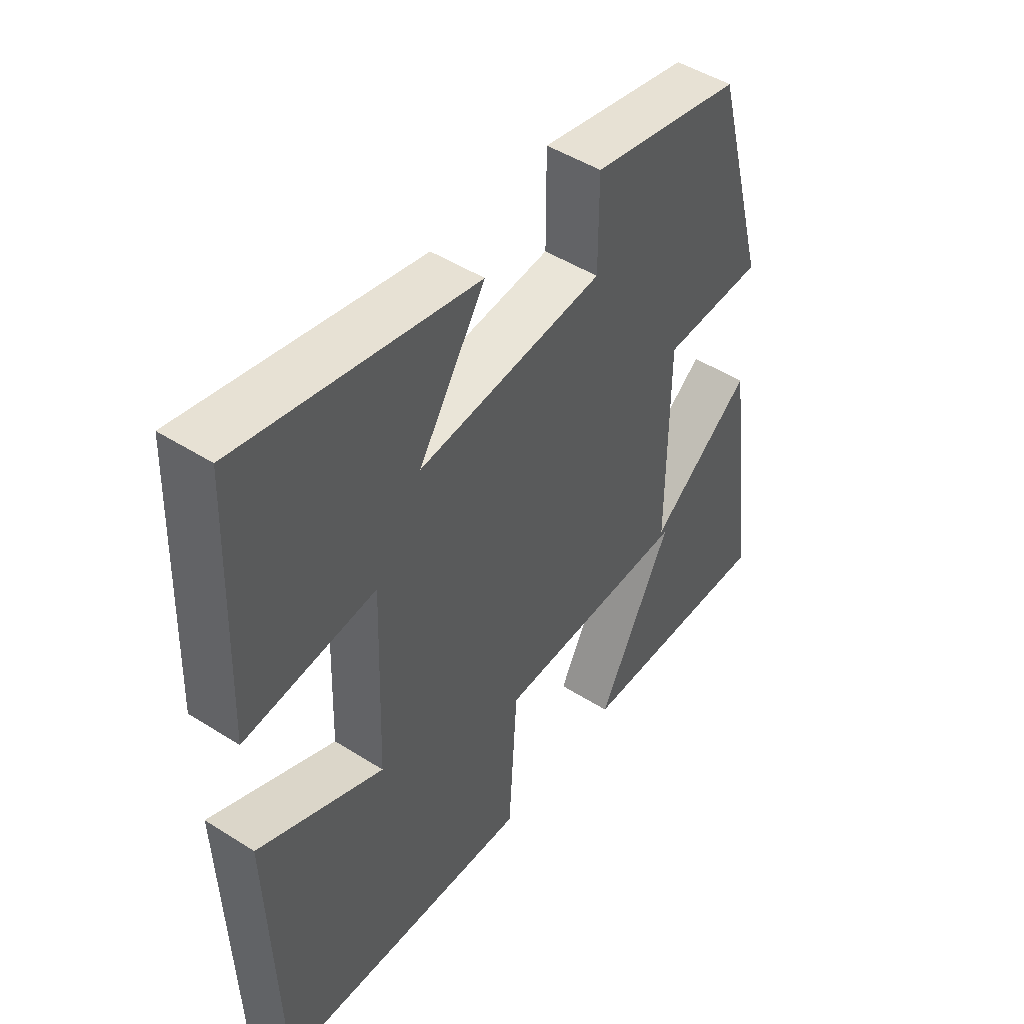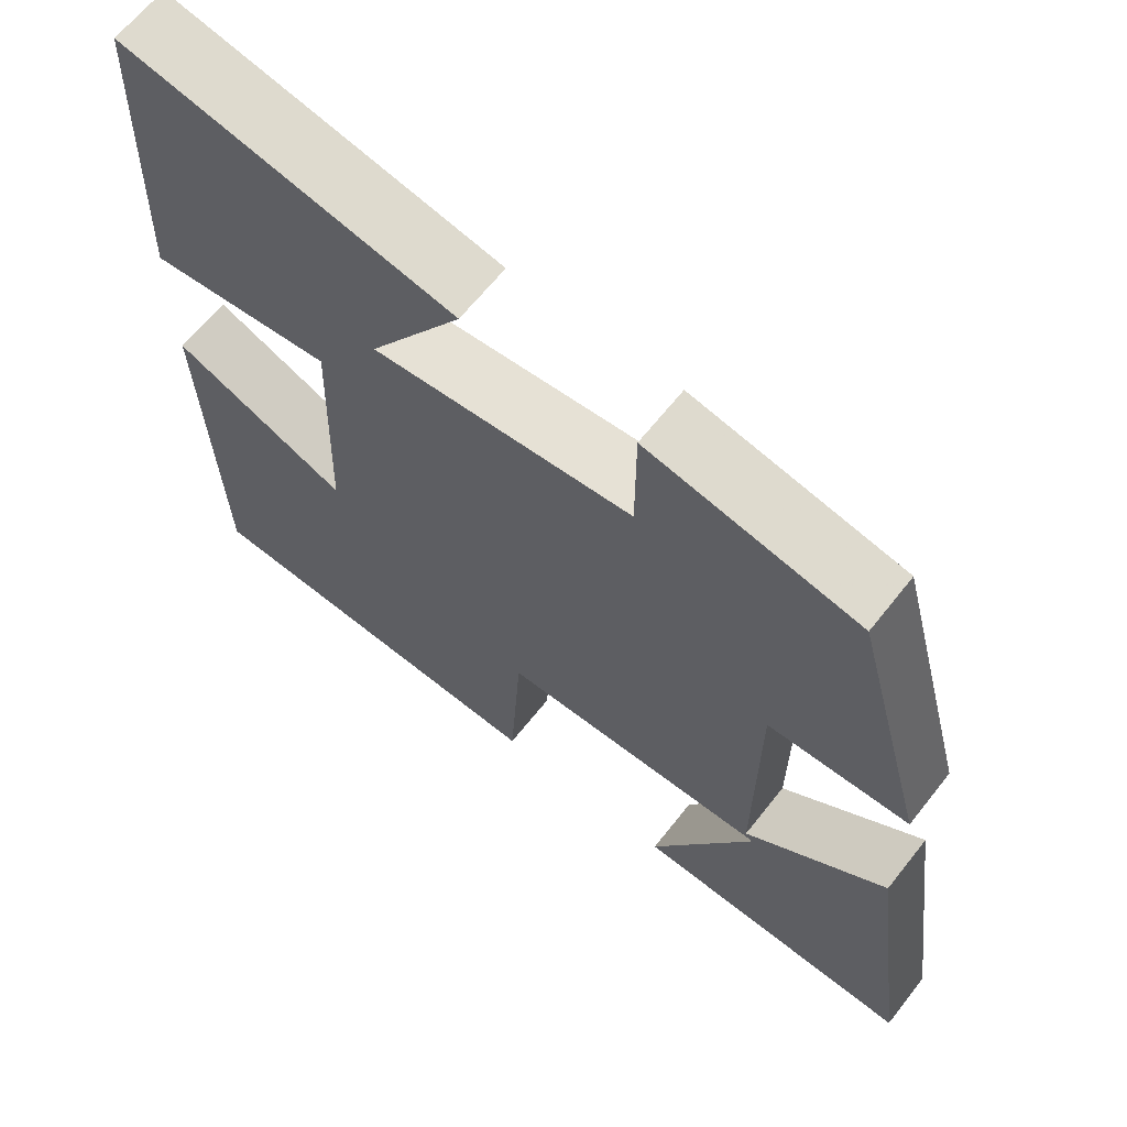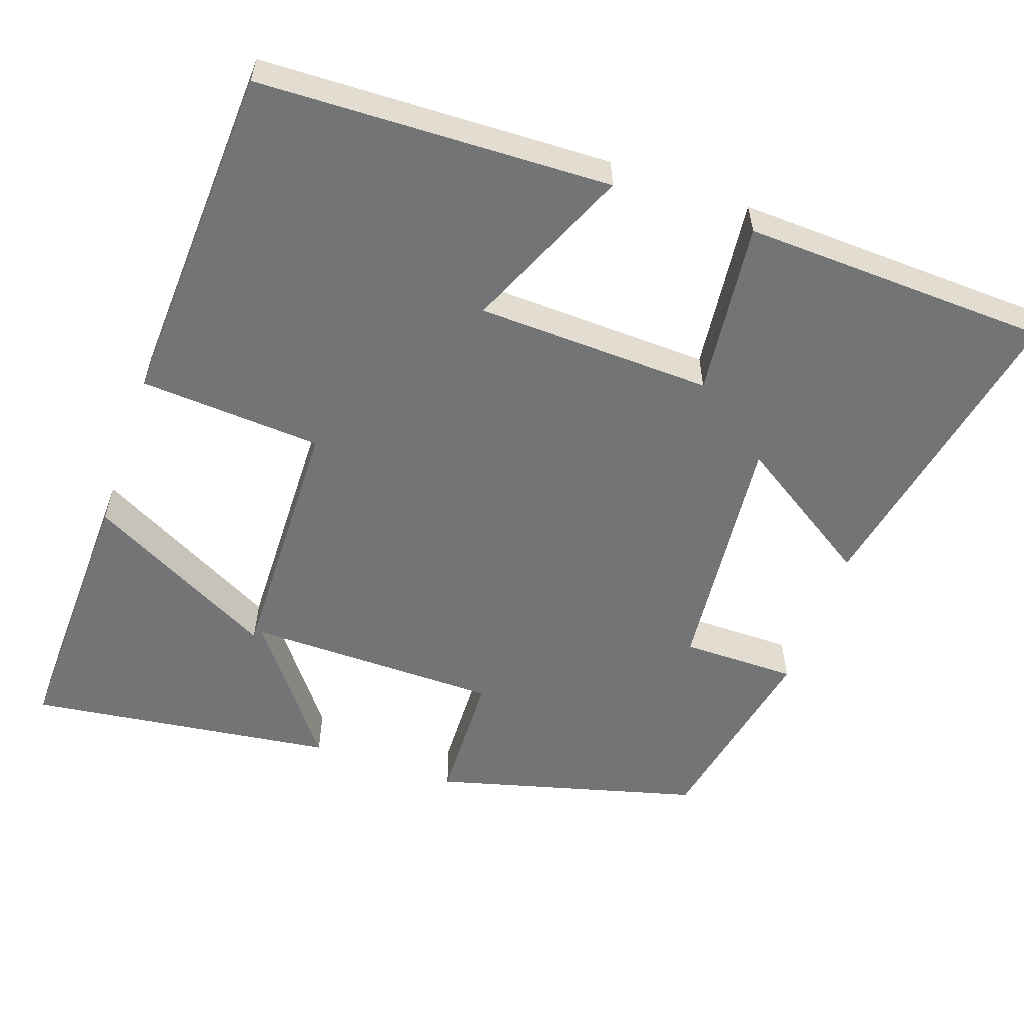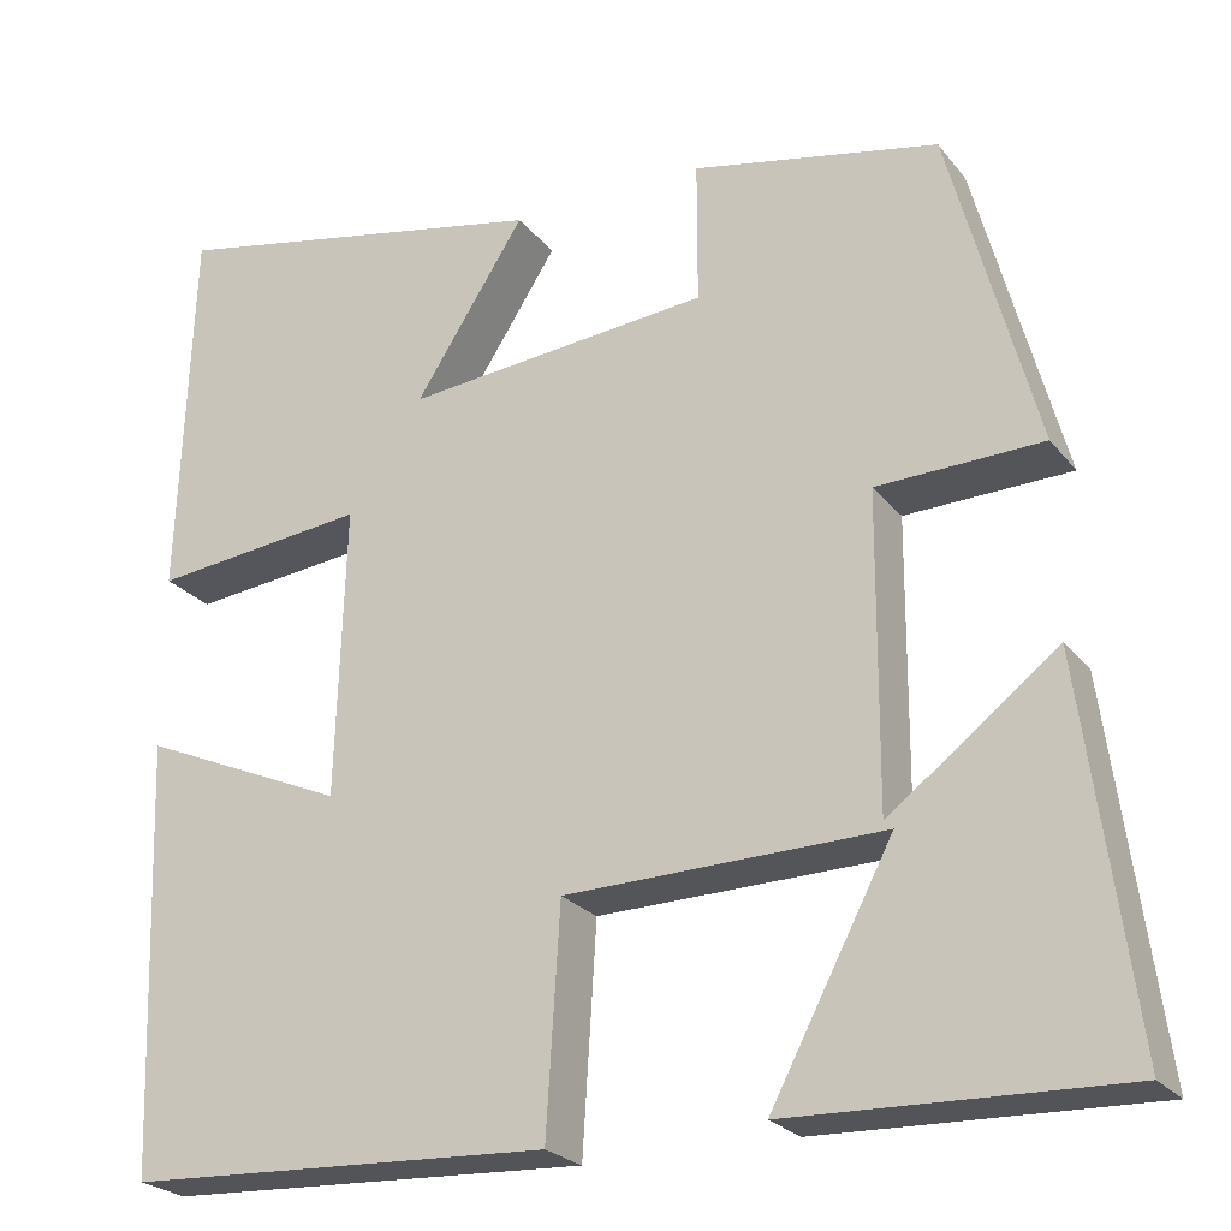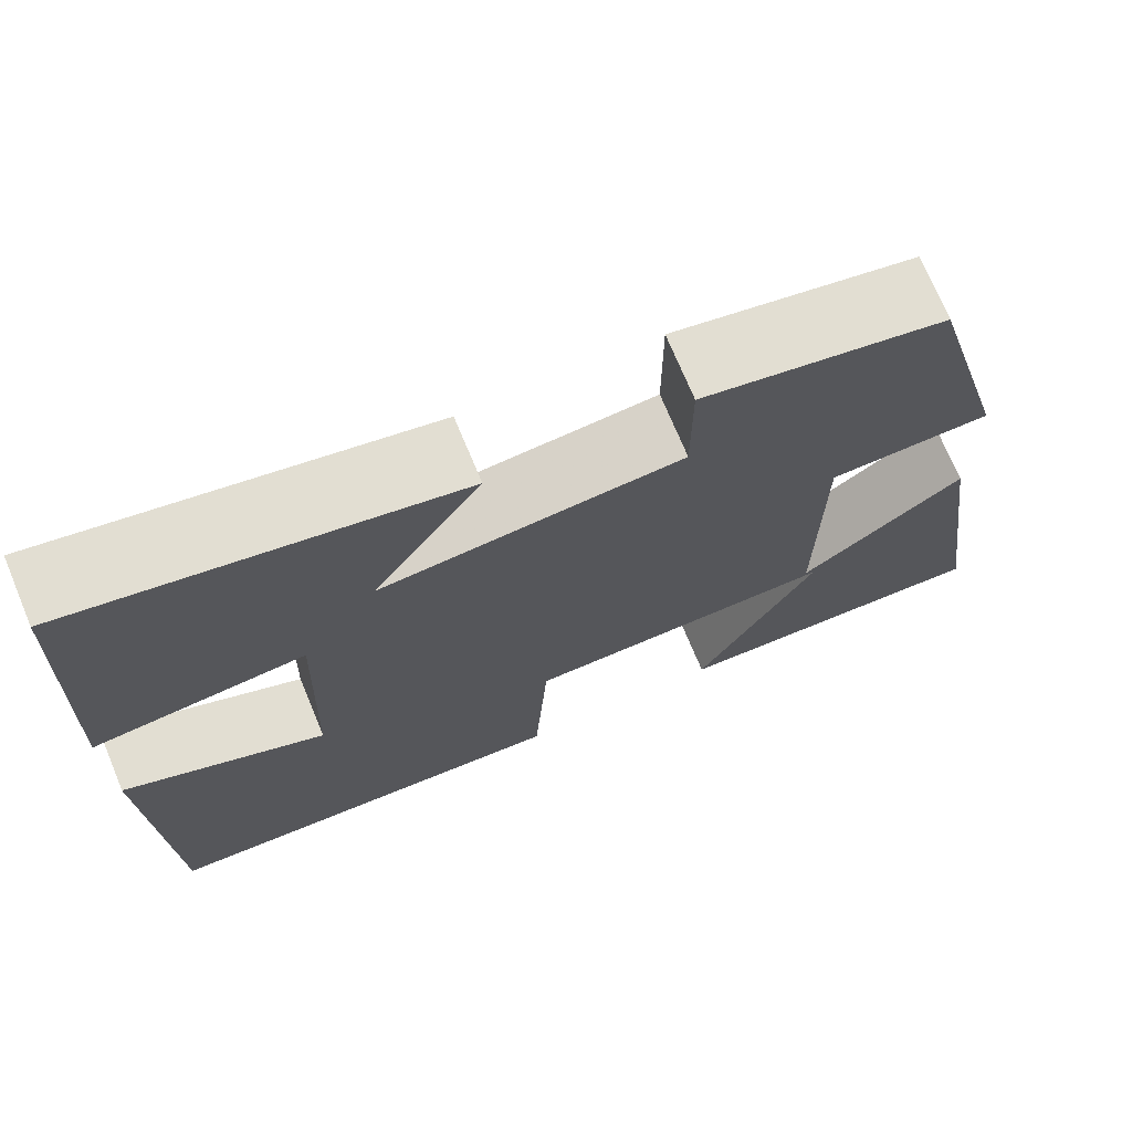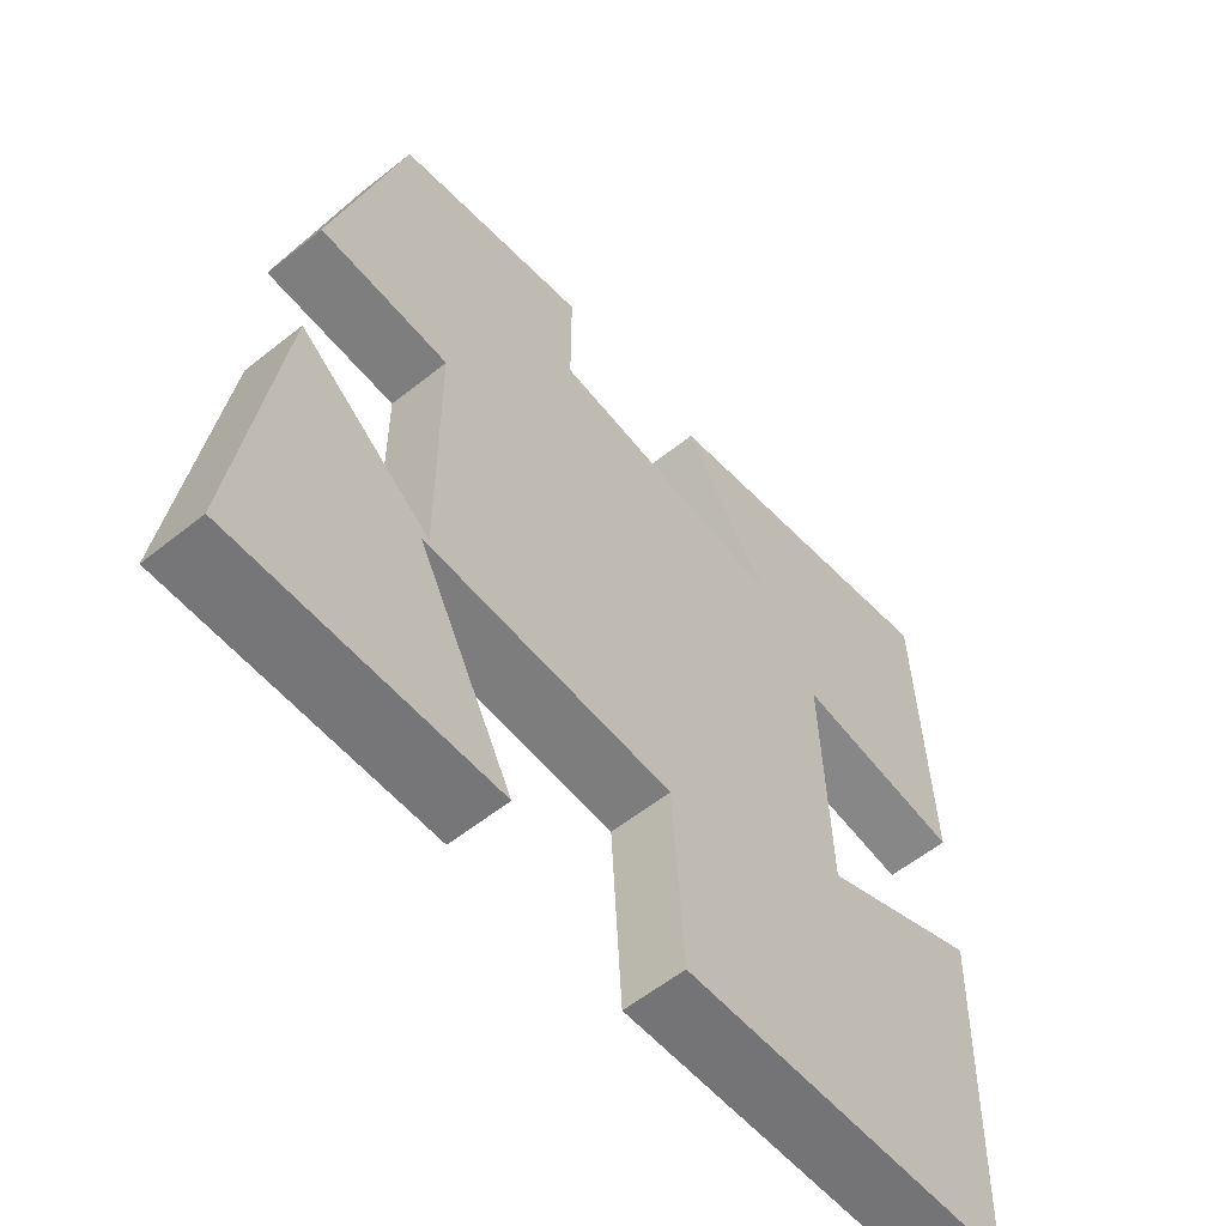
<metadata>
{"format":"obj","ext":"obj","renderer":"f3d","projection":"perspective","resolution":1024,"background":"white","views":[{"elev":47.7,"azim":-54.4,"up":"+Z"},{"elev":64.7,"azim":38.3,"up":"+Z"},{"elev":-56.2,"azim":-109.3,"up":"+Y"},{"elev":-24.0,"azim":28.5,"up":"+Z"},{"elev":72.3,"azim":-22.6,"up":"+Z"},{"elev":-58.1,"azim":129.6,"up":"+Z"}]}
</metadata>
<code>
v 0.406 0.07 0.447
v 0.5 0.07 0.098
v 0.322 0.07 0.092
v 0.32 0.07 -0.242
v 0.5 0.07 -0.104
v 0.555 0.07 -0.51
v 0.199 0.07 -0.5
v 0.33 0.07 -0.251
v -0.012 0.07 -0.259
v -0.027 0.07 -0.5
v -0.484 0.07 -0.479
v -0.5 0.07 -0.015
v -0.279 0.07 -0.111
v -0.269 0.07 0.201
v -0.5 0.07 0.175
v -0.485 0.07 0.582
v -0.069 0.07 0.5
v -0.187 0.07 0.316
v 0.141 0.07 0.348
v 0.141 0.07 0.5
v 0.406 0 0.447
v 0.5 0 0.098
v 0.322 0 0.092
v 0.32 0 -0.242
v 0.5 0 -0.104
v 0.555 0 -0.51
v 0.199 0 -0.5
v 0.33 0 -0.251
v -0.012 0 -0.259
v -0.027 0 -0.5
v -0.484 0 -0.479
v -0.5 0 -0.015
v -0.279 0 -0.111
v -0.269 0 0.201
v -0.5 0 0.175
v -0.485 0 0.582
v -0.069 0 0.5
v -0.187 0 0.316
v 0.141 0 0.348
v 0.141 0 0.5
f 1 2 3
f 20 1 3
f 19 20 3
f 18 19 3 4
f 16 17 18
f 15 16 18
f 14 15 18
f 13 14 18 4
f 11 12 13
f 10 11 13
f 9 10 13
f 8 9 13 4
f 5 6 7 8
f 4 5 8
f 23 22 21
f 23 21 40
f 23 40 39
f 24 23 39 38
f 38 37 36
f 38 36 35
f 38 35 34
f 24 38 34 33
f 33 32 31
f 33 31 30
f 33 30 29
f 24 33 29 28
f 28 27 26 25
f 28 25 24
f 1 21 22 2
f 2 22 23 3
f 3 23 24 4
f 4 24 25 5
f 5 25 26 6
f 6 26 27 7
f 7 27 28 8
f 8 28 29 9
f 9 29 30 10
f 10 30 31 11
f 11 31 32 12
f 12 32 33 13
f 13 33 34 14
f 14 34 35 15
f 15 35 36 16
f 16 36 37 17
f 17 37 38 18
f 18 38 39 19
f 19 39 40 20
f 20 40 21 1

</code>
